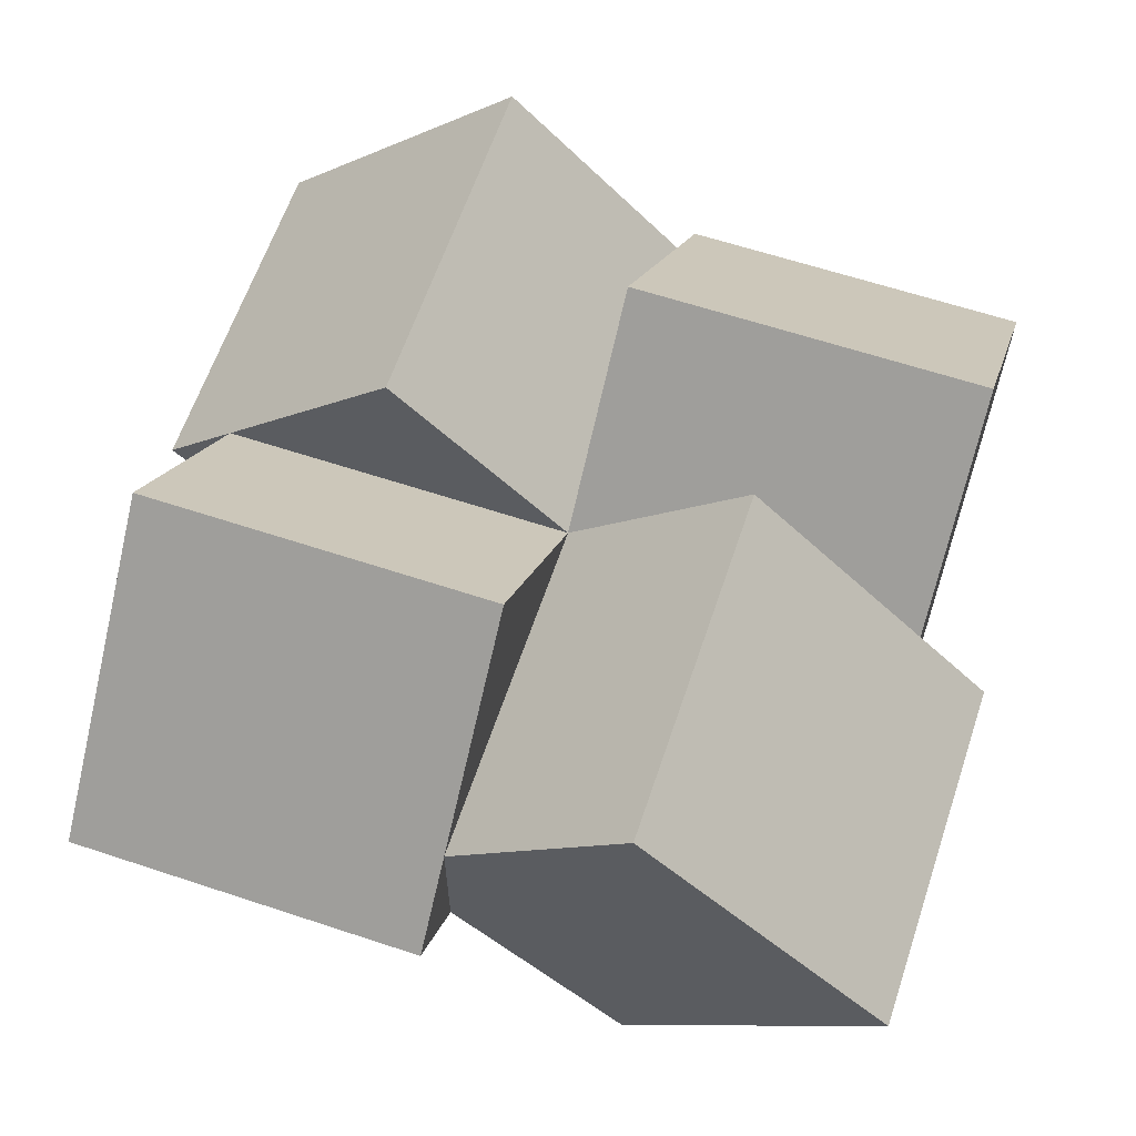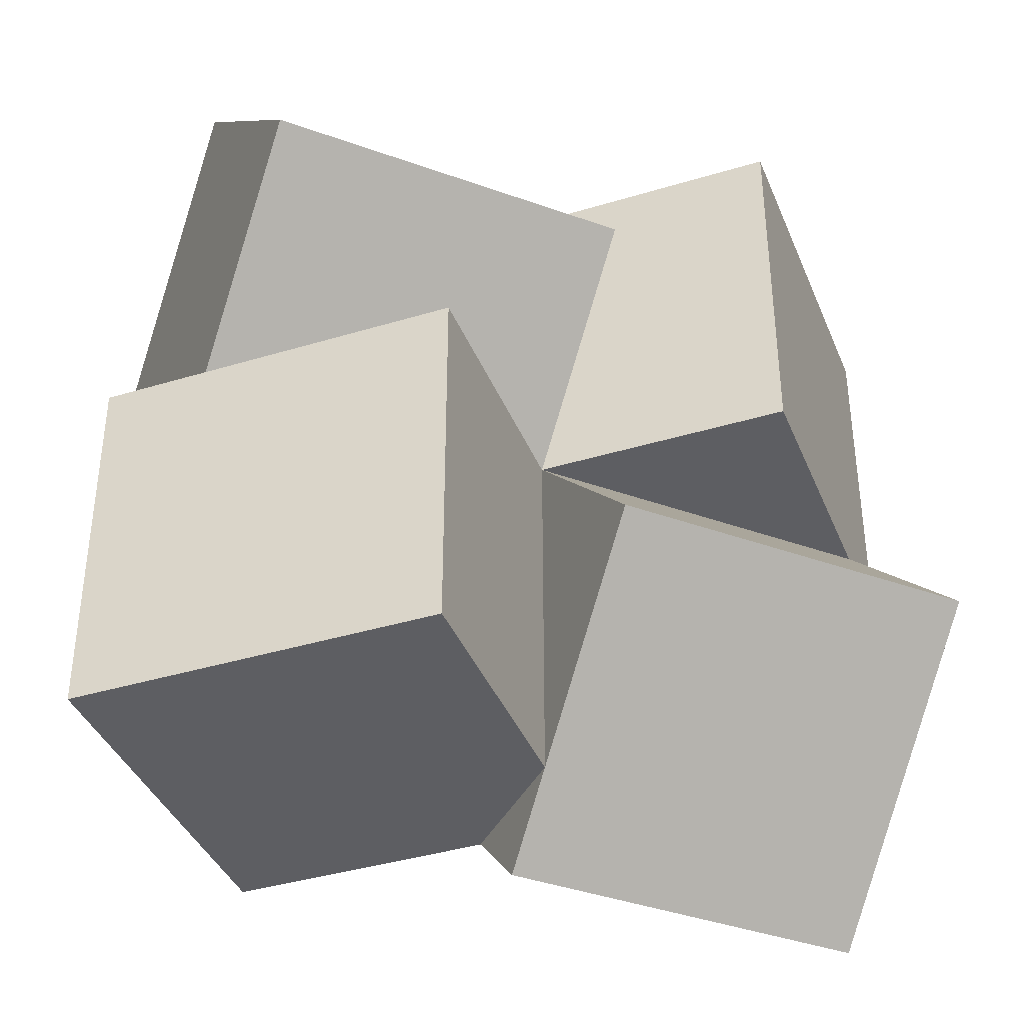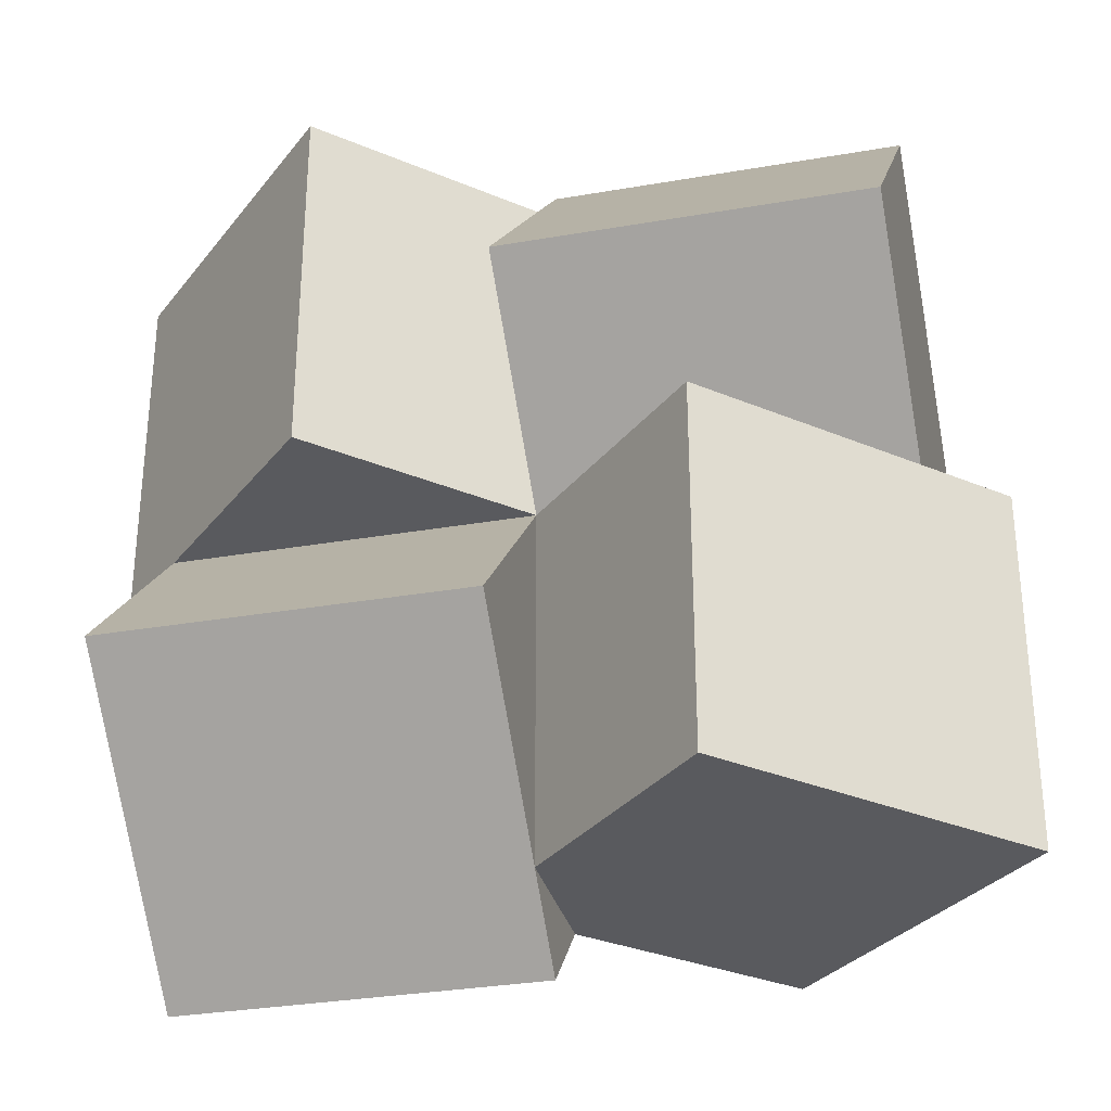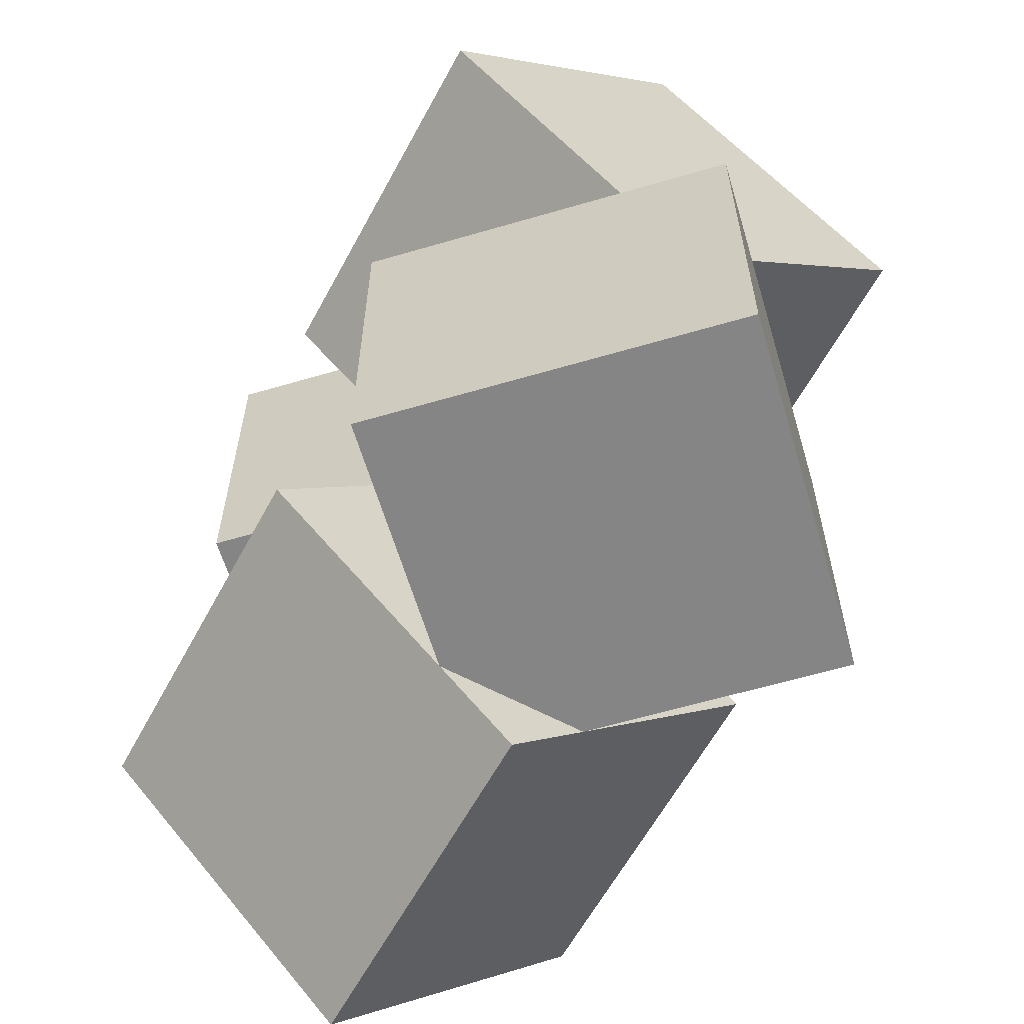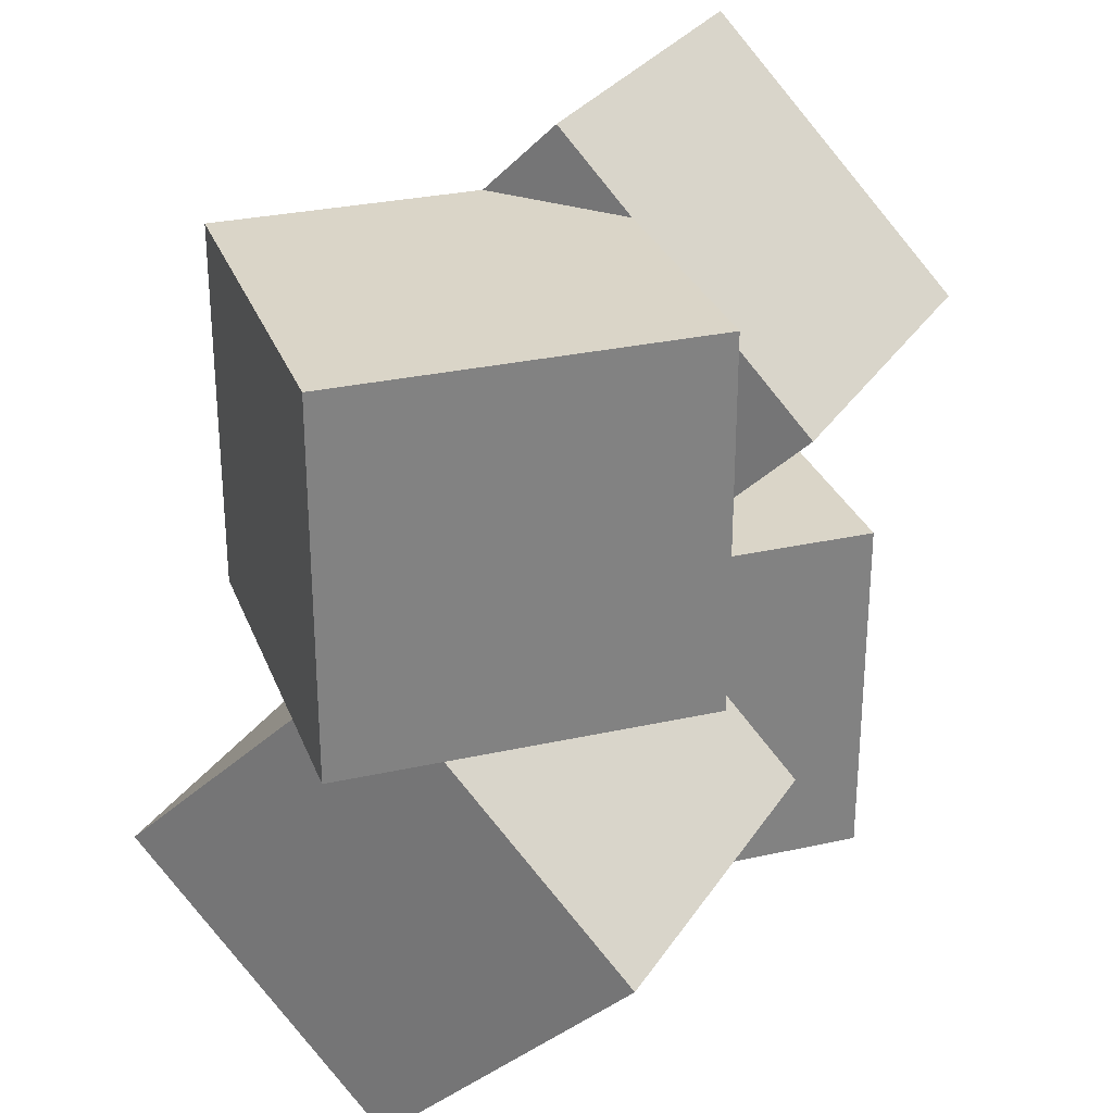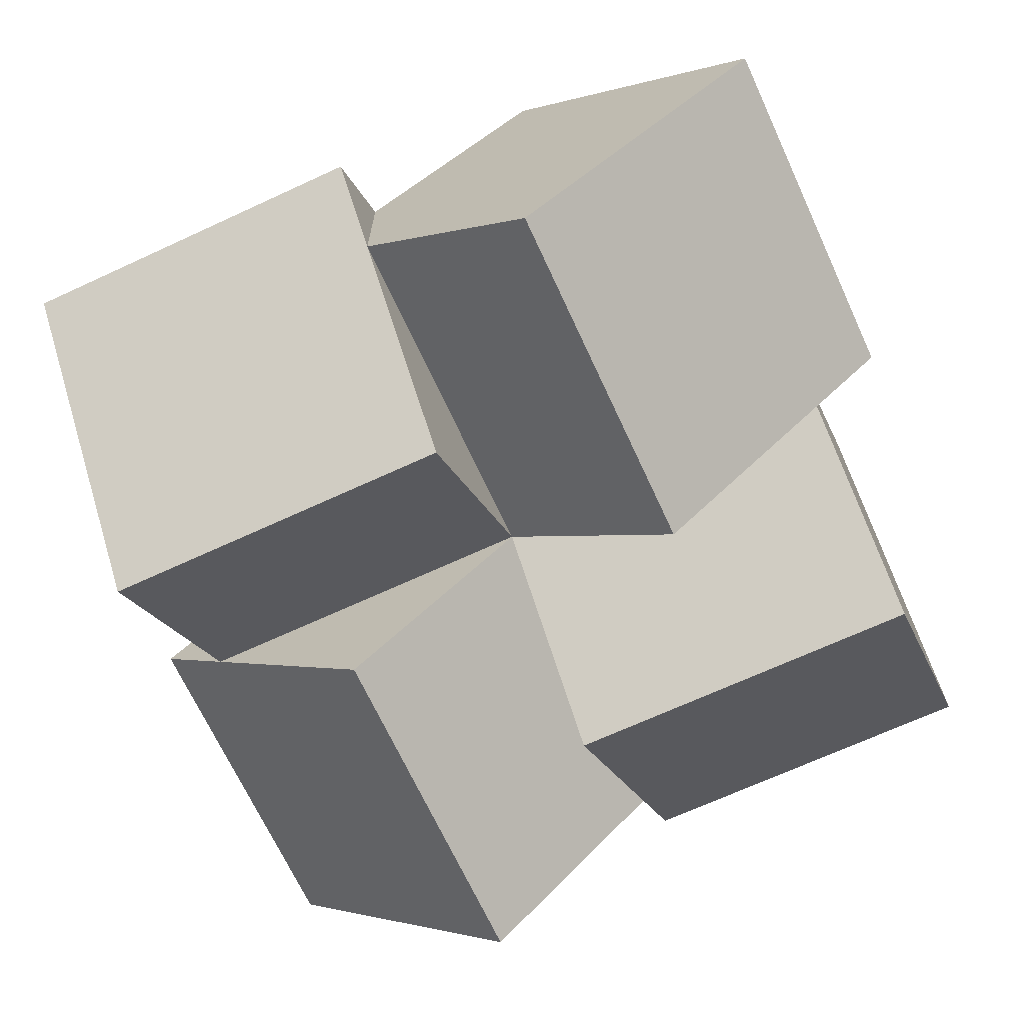
<metadata>
{"format":"obj","ext":"obj","renderer":"f3d","projection":"perspective","resolution":1024,"background":"white","views":[{"elev":62.3,"azim":18.6,"up":"+Y"},{"elev":-39.1,"azim":-24.2,"up":"+Z"},{"elev":-31.3,"azim":-166.1,"up":"+Z"},{"elev":-61.7,"azim":-118.4,"up":"+Z"},{"elev":29.1,"azim":116.6,"up":"+Z"},{"elev":-68.6,"azim":-65.2,"up":"+Y"}]}
</metadata>
<code>
o COAL_Cube.006
v 0.5 1.067 0.4375
v 0.5 1.155 0.5259
v 0.5 1.155 0.3491
v 0.5 1.243 0.4375
v 0.625 1.067 0.4375
v 0.625 1.155 0.5259
v 0.625 1.155 0.3491
v 0.625 1.243 0.4375
v 0.3491 1.155 0.5
v 0.4375 1.243 0.5
v 0.3491 1.155 0.375
v 0.4375 1.243 0.375
v 0.4375 1.067 0.5
v 0.5259 1.155 0.5
v 0.4375 1.067 0.375
v 0.5259 1.155 0.375
v 0.5625 1.067 0.625
v 0.4741 1.155 0.625
v 0.5625 1.067 0.5
v 0.4741 1.155 0.5
v 0.6509 1.155 0.625
v 0.5625 1.243 0.625
v 0.6509 1.155 0.5
v 0.5625 1.243 0.5
v 0.375 1.155 0.6509
v 0.375 1.243 0.5625
v 0.375 1.067 0.5625
v 0.375 1.155 0.4741
v 0.5 1.155 0.6509
v 0.5 1.243 0.5625
v 0.5 1.067 0.5625
v 0.5 1.155 0.4741
f 1 2 4 3
f 3 4 8 7
f 7 8 6 5
f 5 6 2 1
f 3 7 5 1
f 8 4 2 6
f 9 10 12 11
f 11 12 16 15
f 15 16 14 13
f 13 14 10 9
f 11 15 13 9
f 16 12 10 14
f 17 18 20 19
f 19 20 24 23
f 23 24 22 21
f 21 22 18 17
f 19 23 21 17
f 24 20 18 22
f 25 26 28 27
f 27 28 32 31
f 31 32 30 29
f 29 30 26 25
f 27 31 29 25
f 32 28 26 30

</code>
